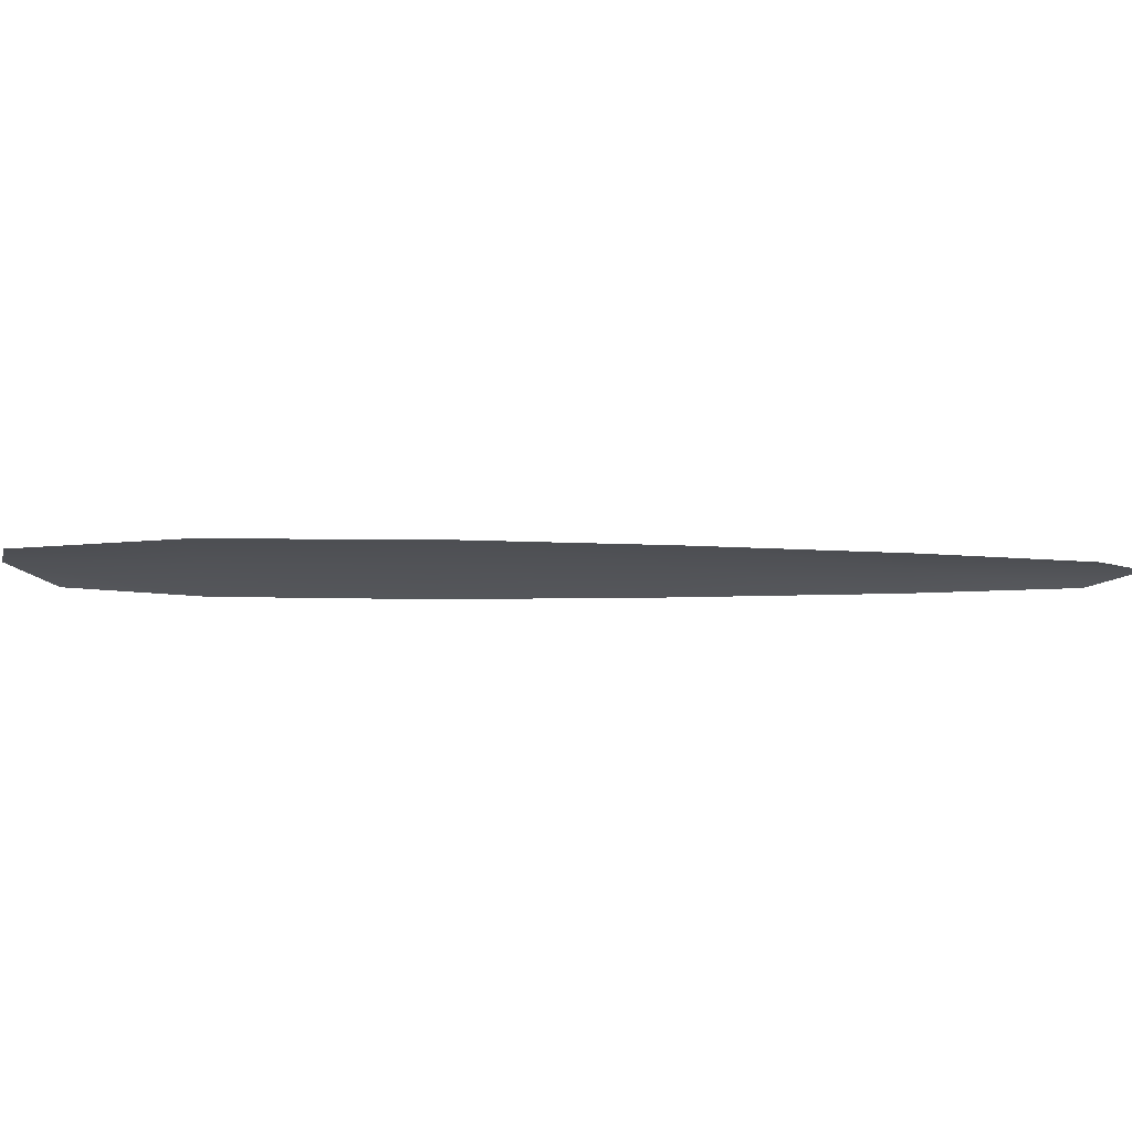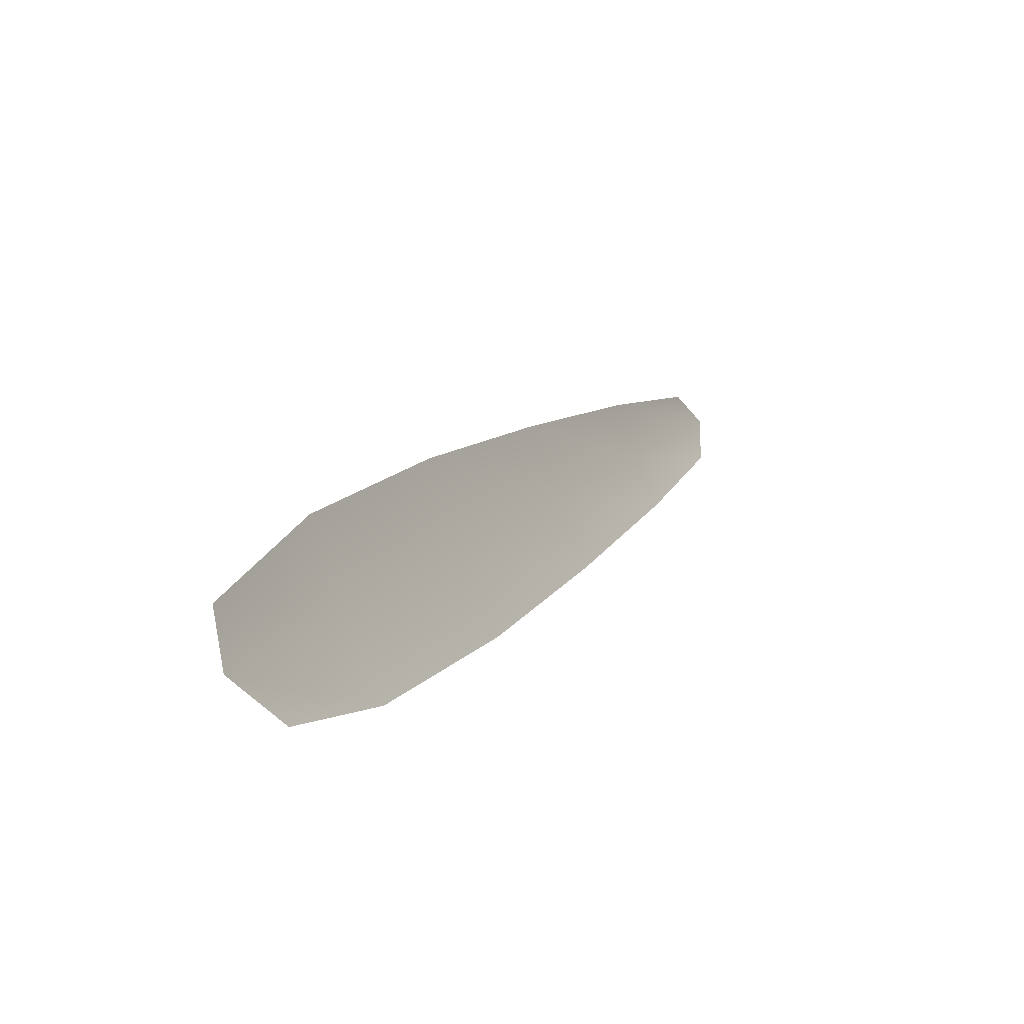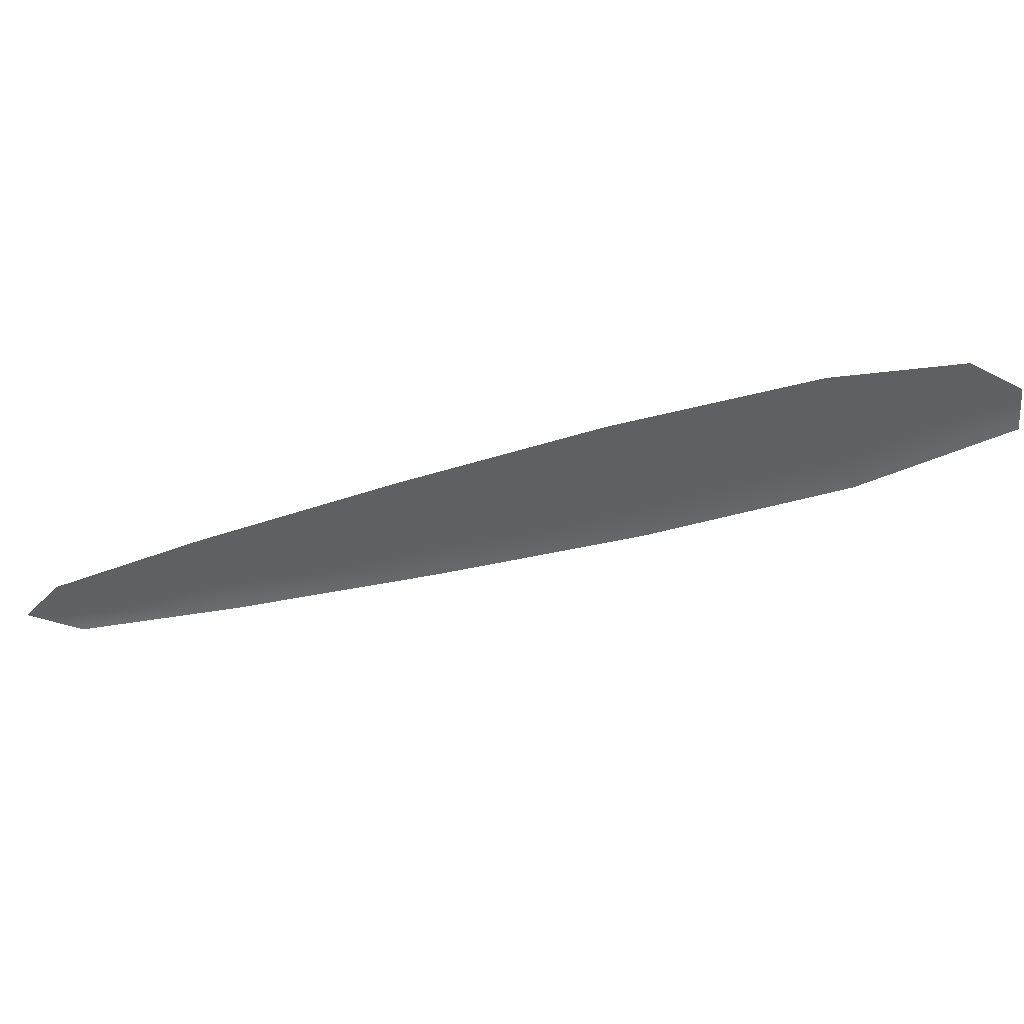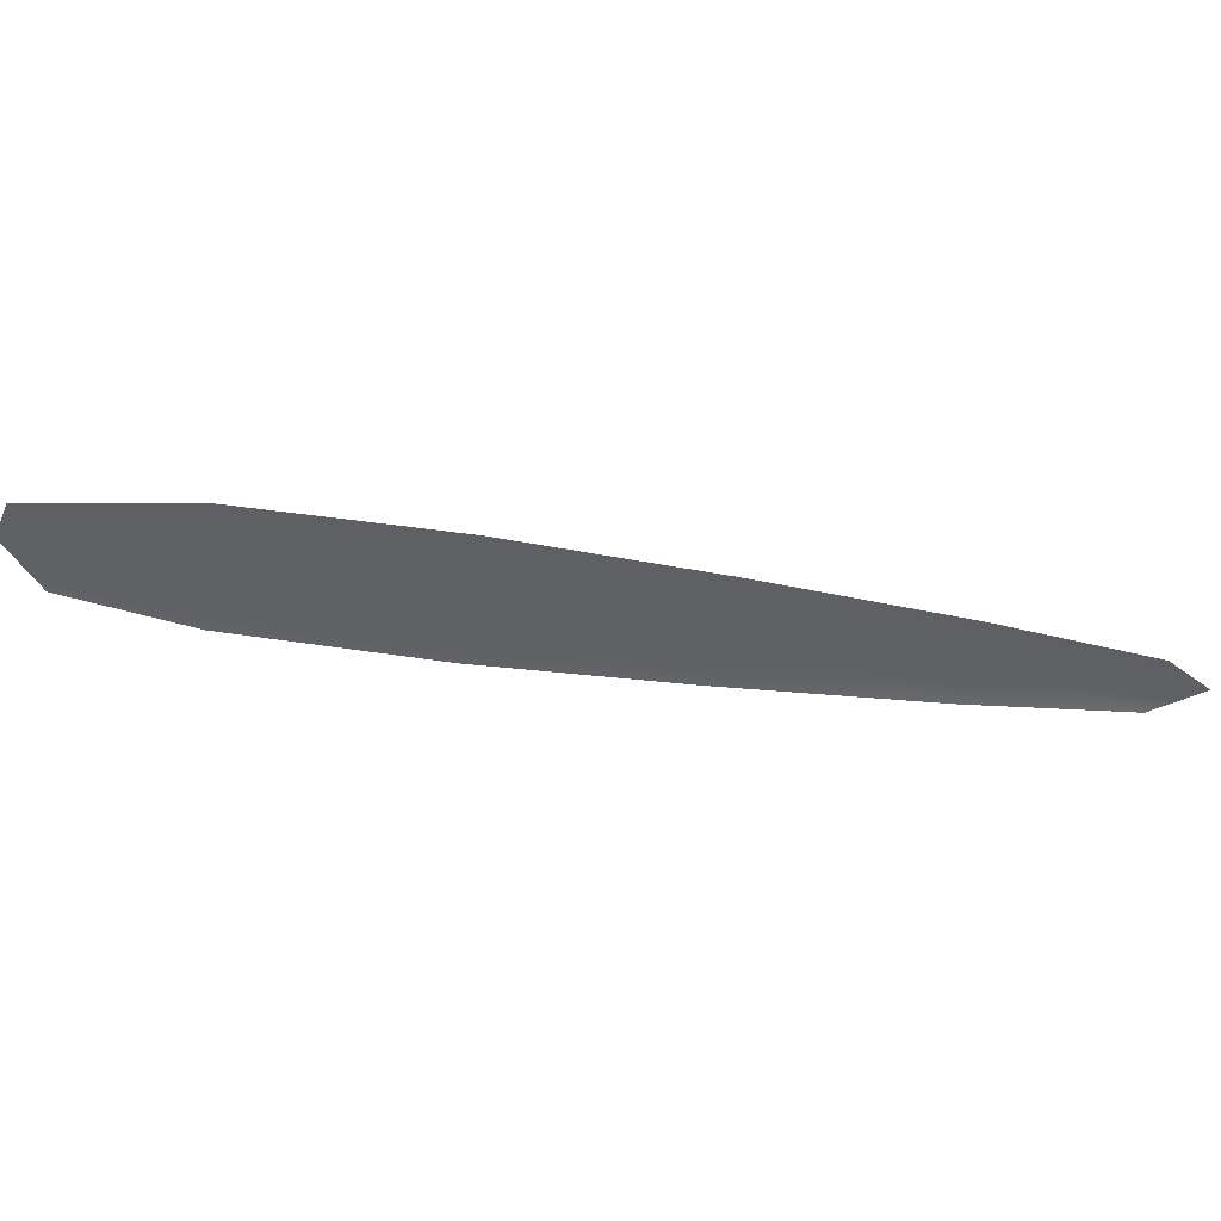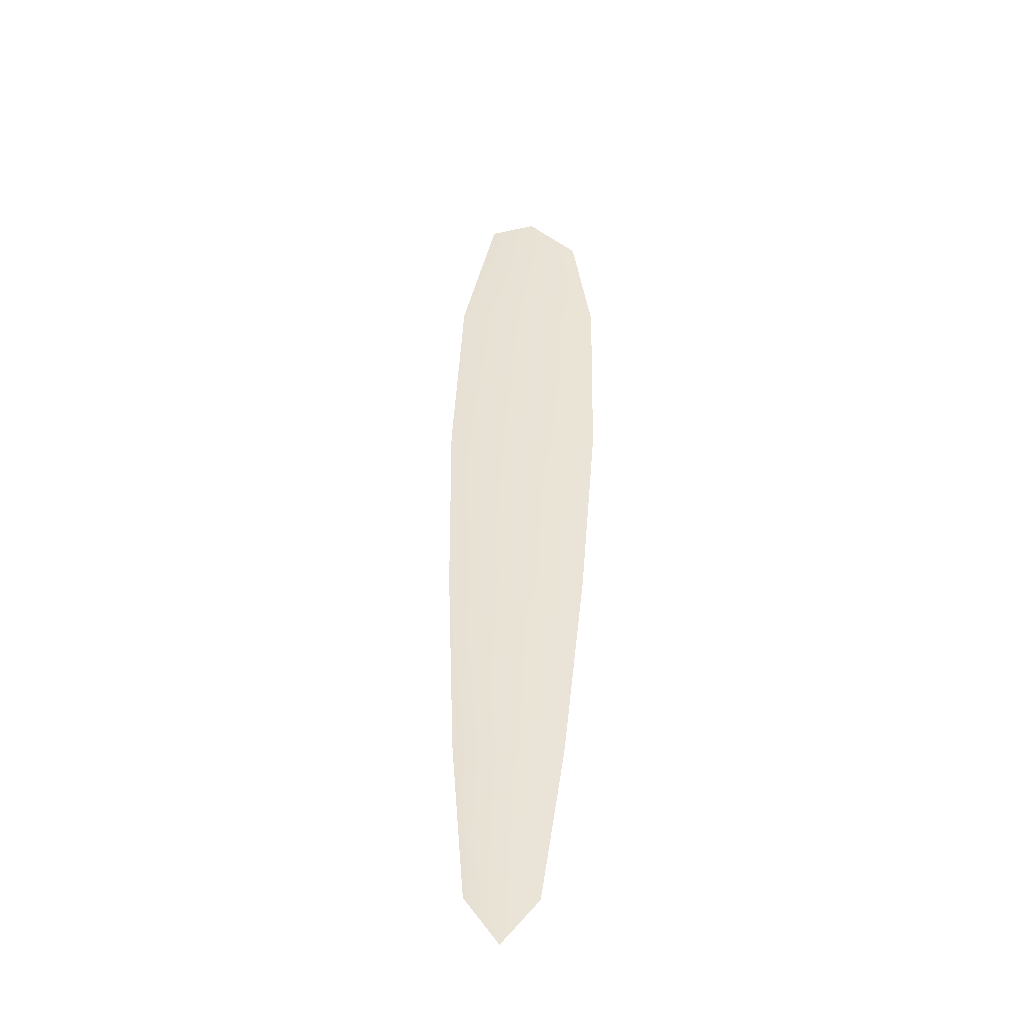
<metadata>
{"format":"obj","ext":"obj","renderer":"f3d","projection":"perspective","resolution":1024,"background":"white","views":[{"elev":-21.7,"azim":133.8,"up":"+Z"},{"elev":-37.7,"azim":120.3,"up":"+Y"},{"elev":-48.4,"azim":-28.2,"up":"+Z"},{"elev":-46.9,"azim":125.2,"up":"+Z"},{"elev":41.5,"azim":-133.2,"up":"+Z"}]}
</metadata>
<code>
o feather_flight_primary_013
v 0.08113 0.07333 0.02149
v 0.0789 0.07109 0.02149
v 0.1155 0.03975 0.02149
v 0.1111 0.03765 0.02149
v 0.07828 0.07395 0.02173
v 0.1143 0.03786 0.02173
v 0.08749 0.06818 0.02149
v 0.09549 0.0612 0.02149
v 0.1033 0.05404 0.02149
v 0.1107 0.04645 0.02149
v 0.1057 0.0415 0.02149
v 0.09817 0.0489 0.02149
v 0.09101 0.05672 0.02149
v 0.08404 0.06473 0.02149
v 0.08577 0.06646 0.02173
v 0.09325 0.05896 0.02173
v 0.1007 0.05147 0.02173
v 0.1082 0.04398 0.02173
f 18 10 3 6
f 11 18 6 4
f 5 1 7 15
f 15 7 8 16
f 16 8 9 17
f 17 9 10 18
f 2 5 15 14
f 14 15 16 13
f 13 16 17 12
f 12 17 18 11

</code>
